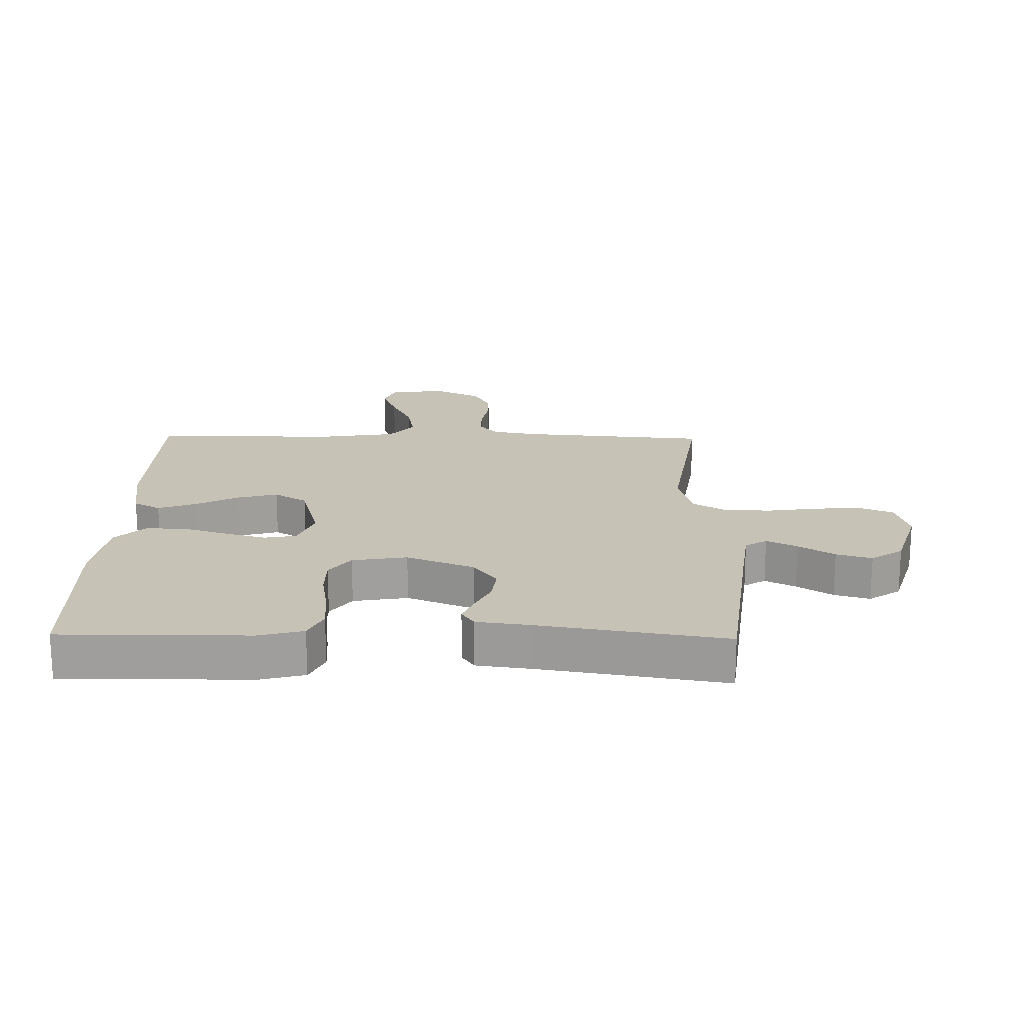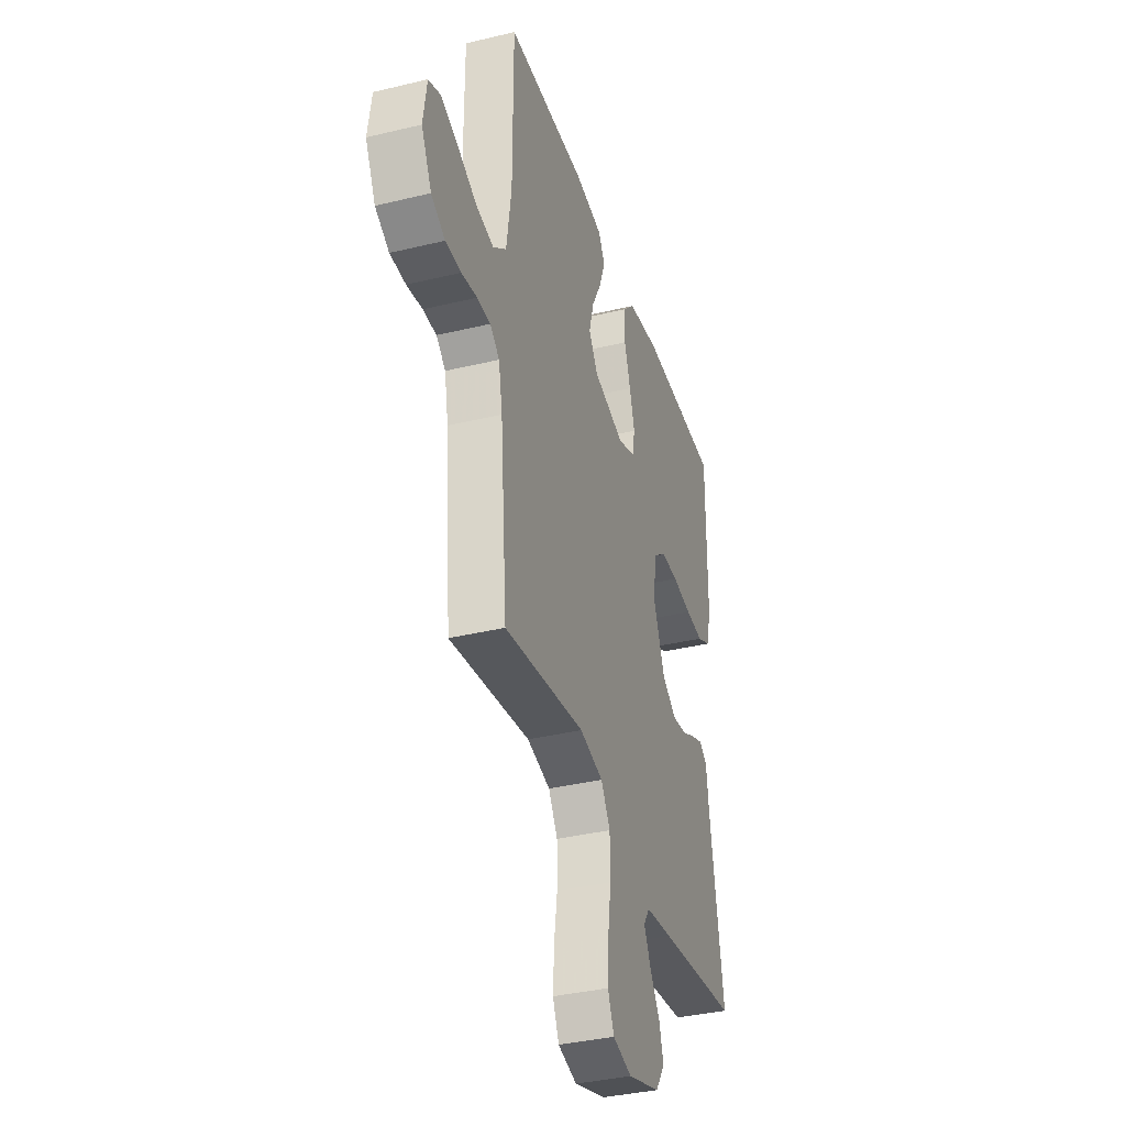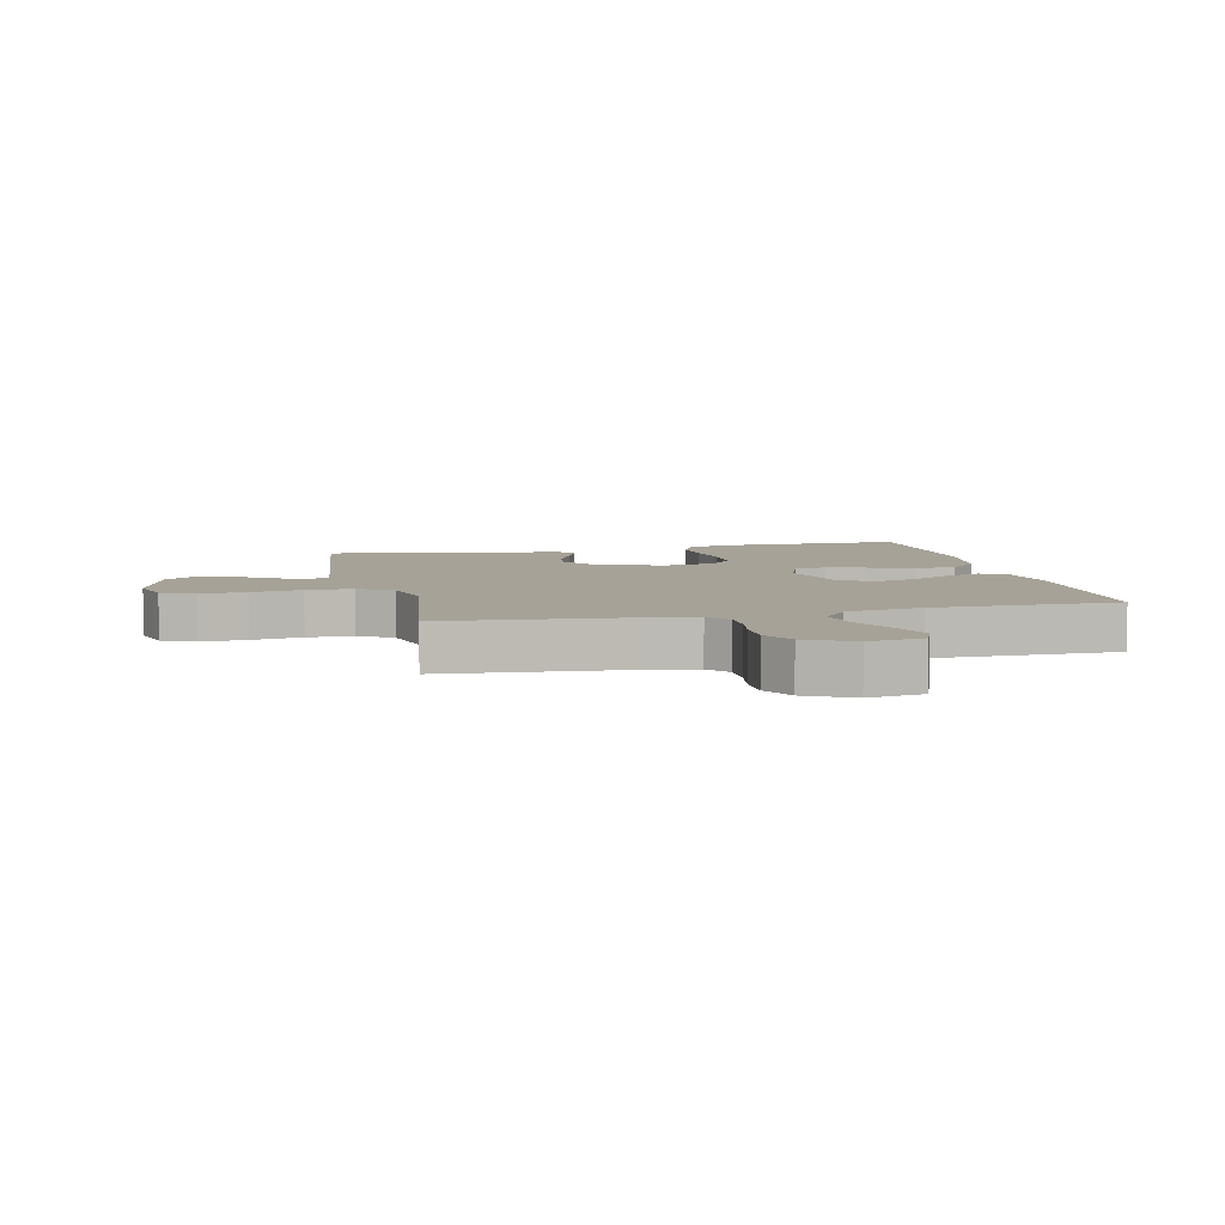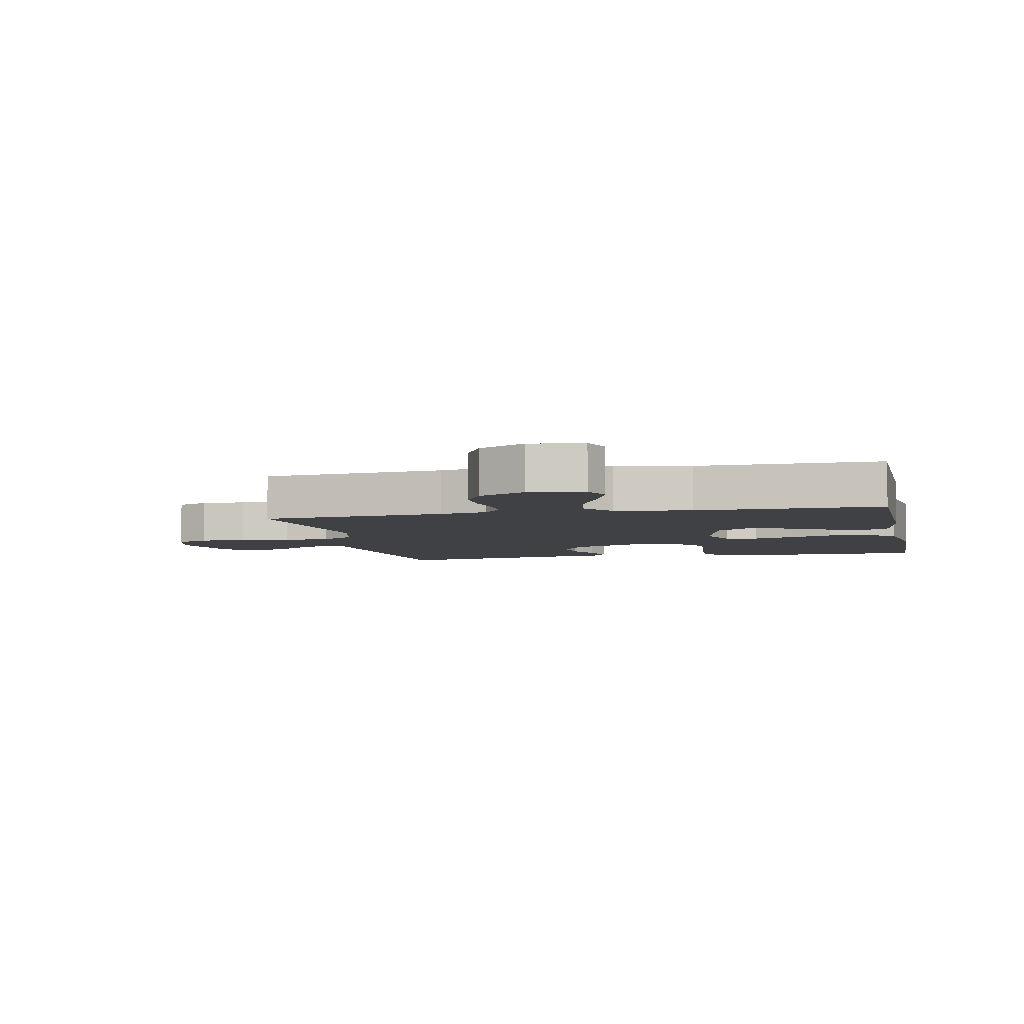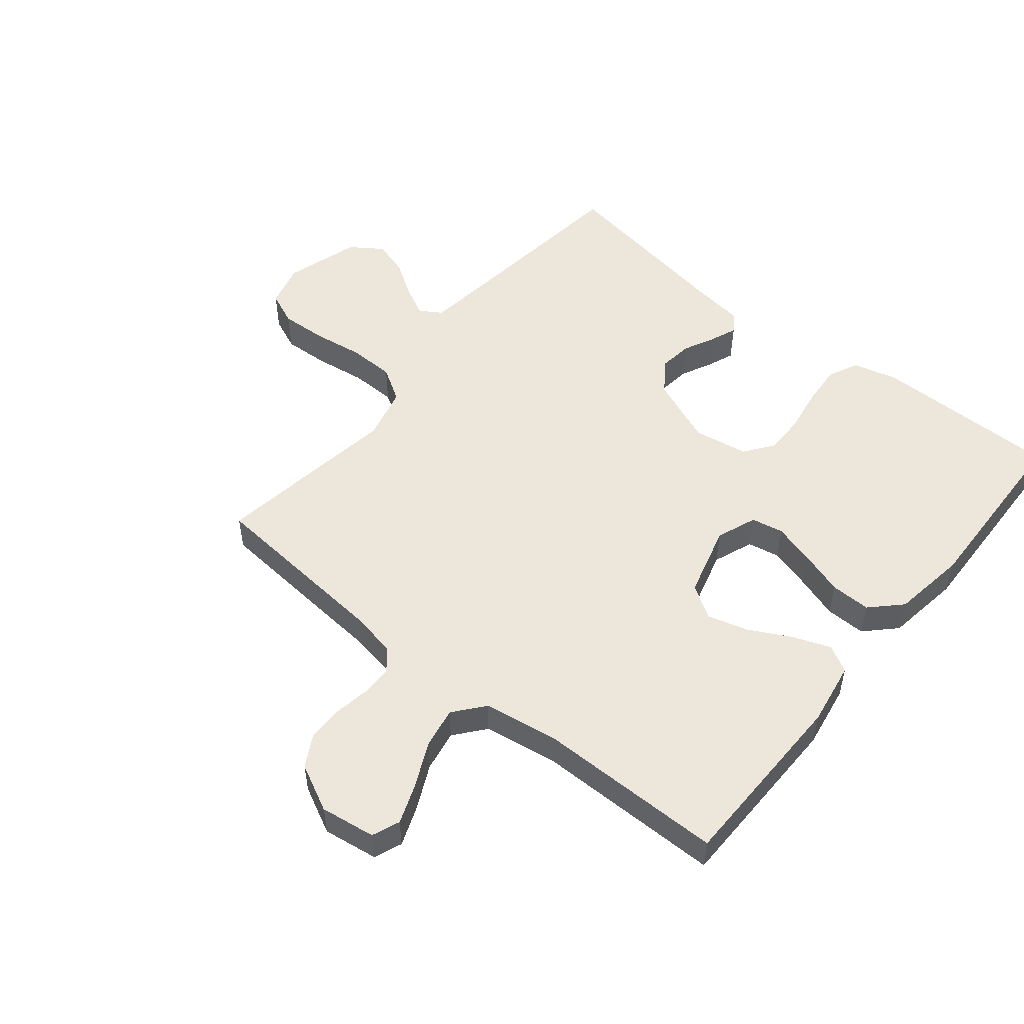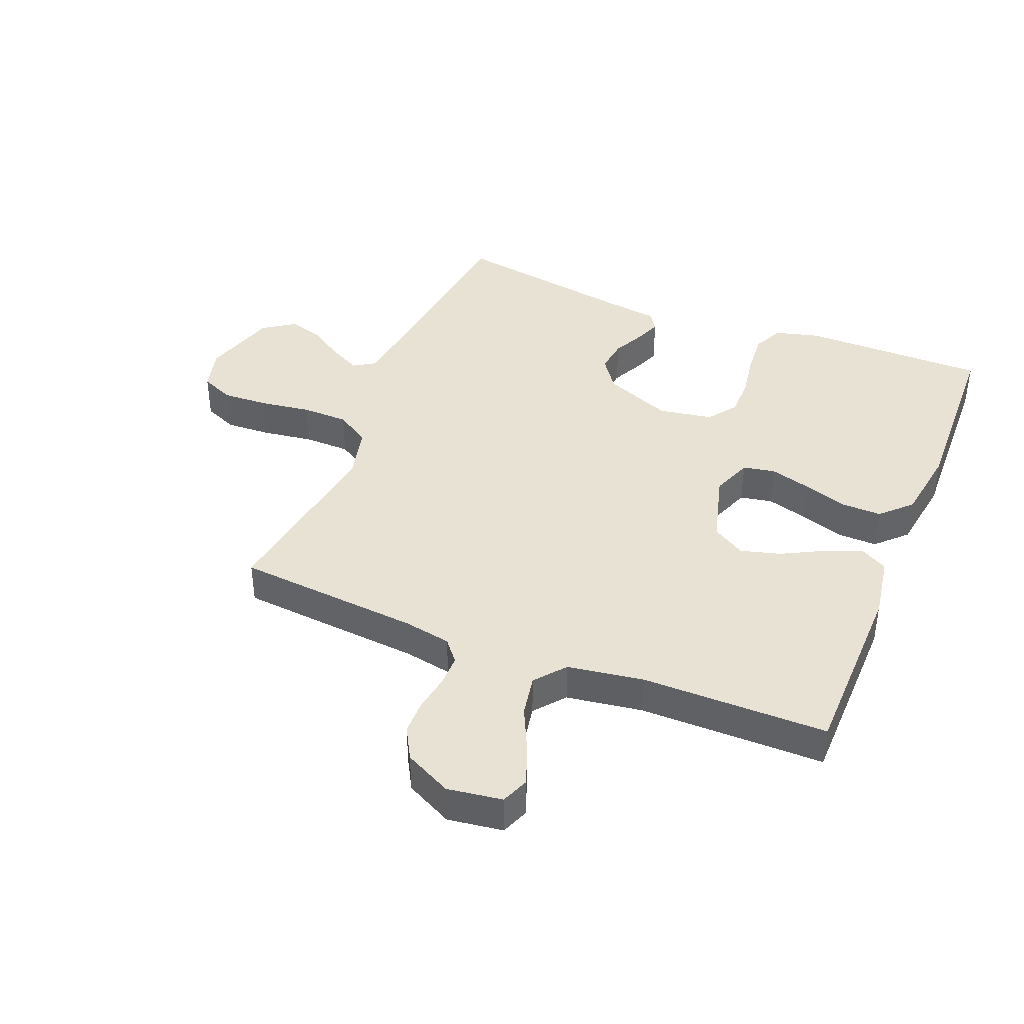
<metadata>
{"format":"obj","ext":"obj","renderer":"f3d","projection":"perspective","resolution":1024,"background":"white","views":[{"elev":18.9,"azim":91.0,"up":"+Y"},{"elev":-36.5,"azim":-72.6,"up":"+Z"},{"elev":6.6,"azim":-103.0,"up":"+Y"},{"elev":-5.3,"azim":-77.8,"up":"+Y"},{"elev":51.9,"azim":-50.8,"up":"+Y"},{"elev":40.8,"azim":-67.9,"up":"+Y"}]}
</metadata>
<code>
v 0.5 0.07 -0.5
v 0.2 0.07 -0.536
v 0.099 0.07 -0.549
v 0.077 0.07 -0.584
v 0.102 0.07 -0.633
v 0.139 0.07 -0.69
v 0.156 0.07 -0.747
v 0.121 0.07 -0.798
v 0 0.07 -0.835
v -0.071 0.07 -0.816
v -0.094 0.07 -0.762
v -0.09 0.07 -0.688
v -0.078 0.07 -0.606
v -0.079 0.07 -0.531
v -0.113 0.07 -0.476
v -0.2 0.07 -0.455
v -0.5 0.07 -0.5
v -0.525 0.07 -0.2
v -0.539 0.07 -0.124
v -0.574 0.07 -0.095
v -0.624 0.07 -0.095
v -0.682 0.07 -0.105
v -0.74 0.07 -0.105
v -0.792 0.07 -0.076
v -0.83 0.07 0
v -0.817 0.07 0.089
v -0.772 0.07 0.107
v -0.708 0.07 0.083
v -0.636 0.07 0.049
v -0.569 0.07 0.037
v -0.52 0.07 0.077
v -0.501 0.07 0.2
v -0.5 0.07 0.5
v -0.2 0.07 0.504
v -0.097 0.07 0.487
v -0.073 0.07 0.444
v -0.096 0.07 0.383
v -0.132 0.07 0.315
v -0.15 0.07 0.25
v -0.117 0.07 0.197
v 0 0.07 0.165
v 0.065 0.07 0.19
v 0.075 0.07 0.242
v 0.056 0.07 0.309
v 0.033 0.07 0.38
v 0.032 0.07 0.445
v 0.079 0.07 0.492
v 0.2 0.07 0.51
v 0.5 0.07 0.5
v 0.499 0.07 0.2
v 0.48 0.07 0.128
v 0.431 0.07 0.105
v 0.364 0.07 0.11
v 0.291 0.07 0.122
v 0.226 0.07 0.122
v 0.18 0.07 0.088
v 0.165 0.07 0
v 0.209 0.07 -0.109
v 0.261 0.07 -0.146
v 0.316 0.07 -0.139
v 0.367 0.07 -0.114
v 0.41 0.07 -0.097
v 0.44 0.07 -0.117
v 0.451 0.07 -0.2
v 0.5 0 -0.5
v 0.2 0 -0.536
v 0.099 0 -0.549
v 0.077 0 -0.584
v 0.102 0 -0.633
v 0.139 0 -0.69
v 0.156 0 -0.747
v 0.121 0 -0.798
v 0 0 -0.835
v -0.071 0 -0.816
v -0.094 0 -0.762
v -0.09 0 -0.688
v -0.078 0 -0.606
v -0.079 0 -0.531
v -0.113 0 -0.476
v -0.2 0 -0.455
v -0.5 0 -0.5
v -0.525 0 -0.2
v -0.539 0 -0.124
v -0.574 0 -0.095
v -0.624 0 -0.095
v -0.682 0 -0.105
v -0.74 0 -0.105
v -0.792 0 -0.076
v -0.83 0 0
v -0.817 0 0.089
v -0.772 0 0.107
v -0.708 0 0.083
v -0.636 0 0.049
v -0.569 0 0.037
v -0.52 0 0.077
v -0.501 0 0.2
v -0.5 0 0.5
v -0.2 0 0.504
v -0.097 0 0.487
v -0.073 0 0.444
v -0.096 0 0.383
v -0.132 0 0.315
v -0.15 0 0.25
v -0.117 0 0.197
v 0 0 0.165
v 0.065 0 0.19
v 0.075 0 0.242
v 0.056 0 0.309
v 0.033 0 0.38
v 0.032 0 0.445
v 0.079 0 0.492
v 0.2 0 0.51
v 0.5 0 0.5
v 0.499 0 0.2
v 0.48 0 0.128
v 0.431 0 0.105
v 0.364 0 0.11
v 0.291 0 0.122
v 0.226 0 0.122
v 0.18 0 0.088
v 0.165 0 0
v 0.209 0 -0.109
v 0.261 0 -0.146
v 0.316 0 -0.139
v 0.367 0 -0.114
v 0.41 0 -0.097
v 0.44 0 -0.117
v 0.451 0 -0.2
f 61 62 63 64
f 60 61 64 1
f 59 60 1 2
f 58 59 2 3
f 57 58 3 4
f 51 52 53 54
f 51 54 55
f 50 51 55
f 49 50 55
f 48 49 55 56
f 44 45 46 47
f 43 44 47 48
f 42 43 48 56
f 35 36 37 38
f 35 38 39
f 32 33 34 35
f 31 32 35 39
f 30 31 39 40
f 26 27 28 29
f 24 25 26 29
f 24 29 30
f 21 22 23 24
f 20 21 24 30
f 19 20 30 40
f 16 17 18
f 15 16 18 19
f 10 11 12 13
f 10 13 14
f 9 10 14
f 8 9 14
f 5 6 7 8
f 4 5 8 14
f 57 4 14 15
f 41 42 56 57
f 40 41 57
f 15 19 40 57
f 128 127 126 125
f 65 128 125 124
f 66 65 124 123
f 67 66 123 122
f 68 67 122 121
f 118 117 116 115
f 119 118 115
f 119 115 114
f 119 114 113
f 120 119 113 112
f 111 110 109 108
f 112 111 108 107
f 120 112 107 106
f 102 101 100 99
f 103 102 99
f 99 98 97 96
f 103 99 96 95
f 104 103 95 94
f 93 92 91 90
f 93 90 89 88
f 94 93 88
f 88 87 86 85
f 94 88 85 84
f 104 94 84 83
f 82 81 80
f 83 82 80 79
f 77 76 75 74
f 78 77 74
f 78 74 73
f 78 73 72
f 72 71 70 69
f 78 72 69 68
f 79 78 68 121
f 121 120 106 105
f 121 105 104
f 121 104 83 79
f 1 65 66 2
f 2 66 67 3
f 3 67 68 4
f 4 68 69 5
f 5 69 70 6
f 6 70 71 7
f 7 71 72 8
f 8 72 73 9
f 9 73 74 10
f 10 74 75 11
f 11 75 76 12
f 12 76 77 13
f 13 77 78 14
f 14 78 79 15
f 15 79 80 16
f 16 80 81 17
f 17 81 82 18
f 18 82 83 19
f 19 83 84 20
f 20 84 85 21
f 21 85 86 22
f 22 86 87 23
f 23 87 88 24
f 24 88 89 25
f 25 89 90 26
f 26 90 91 27
f 27 91 92 28
f 28 92 93 29
f 29 93 94 30
f 30 94 95 31
f 31 95 96 32
f 32 96 97 33
f 33 97 98 34
f 34 98 99 35
f 35 99 100 36
f 36 100 101 37
f 37 101 102 38
f 38 102 103 39
f 39 103 104 40
f 40 104 105 41
f 41 105 106 42
f 42 106 107 43
f 43 107 108 44
f 44 108 109 45
f 45 109 110 46
f 46 110 111 47
f 47 111 112 48
f 48 112 113 49
f 49 113 114 50
f 50 114 115 51
f 51 115 116 52
f 52 116 117 53
f 53 117 118 54
f 54 118 119 55
f 55 119 120 56
f 56 120 121 57
f 57 121 122 58
f 58 122 123 59
f 59 123 124 60
f 60 124 125 61
f 61 125 126 62
f 62 126 127 63
f 63 127 128 64
f 64 128 65 1

</code>
